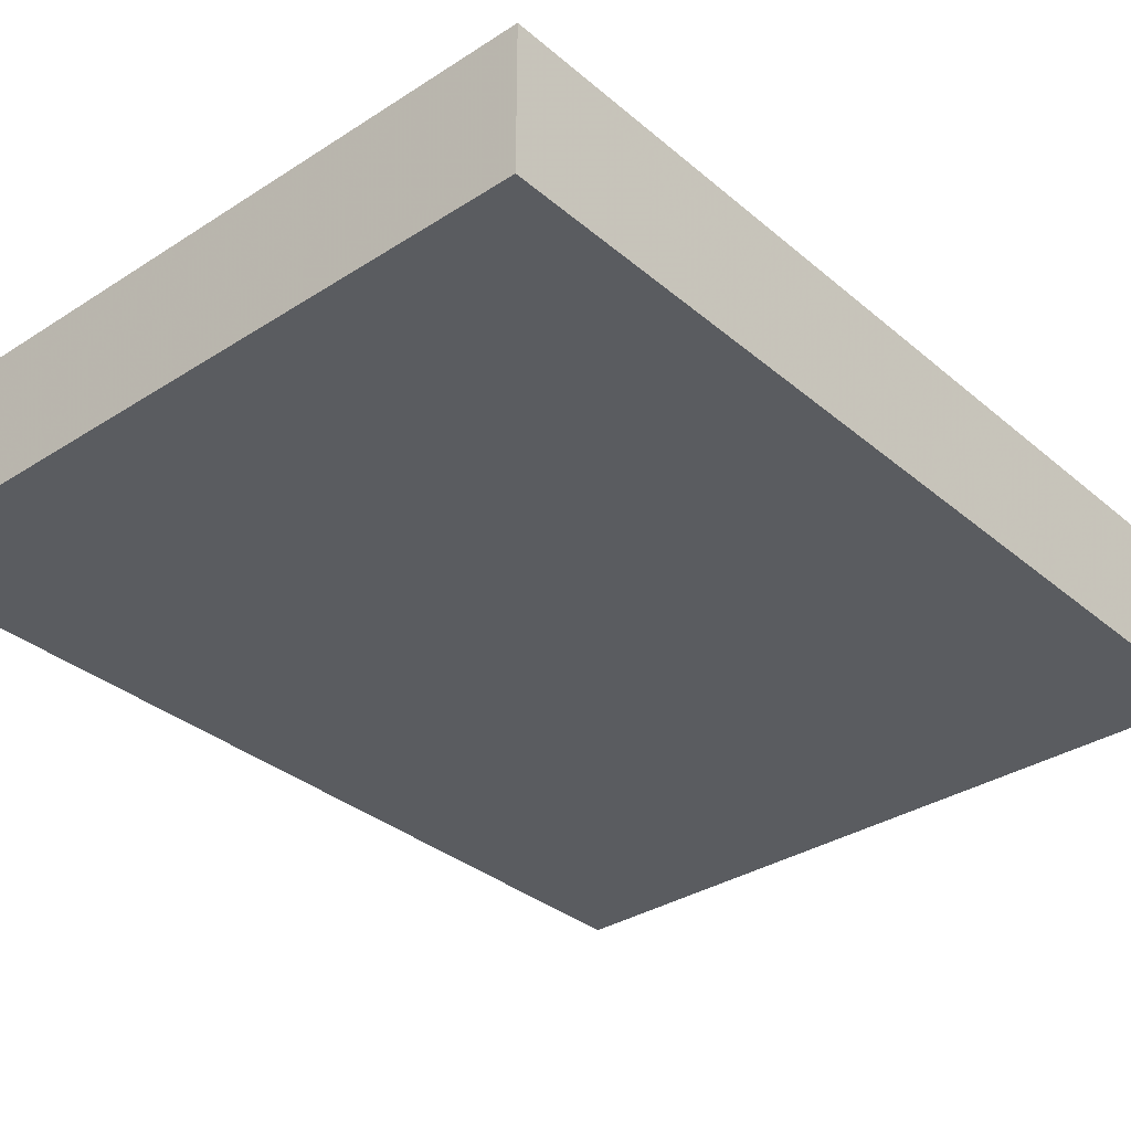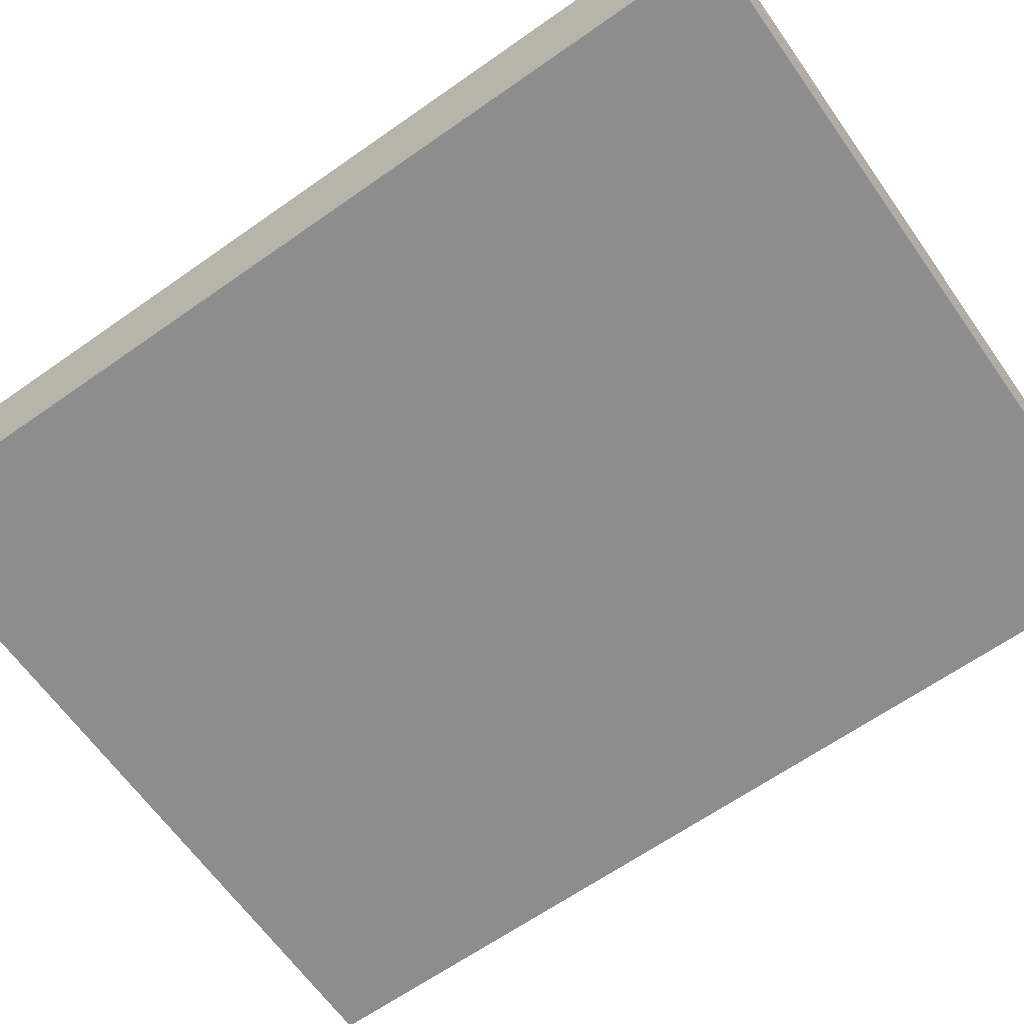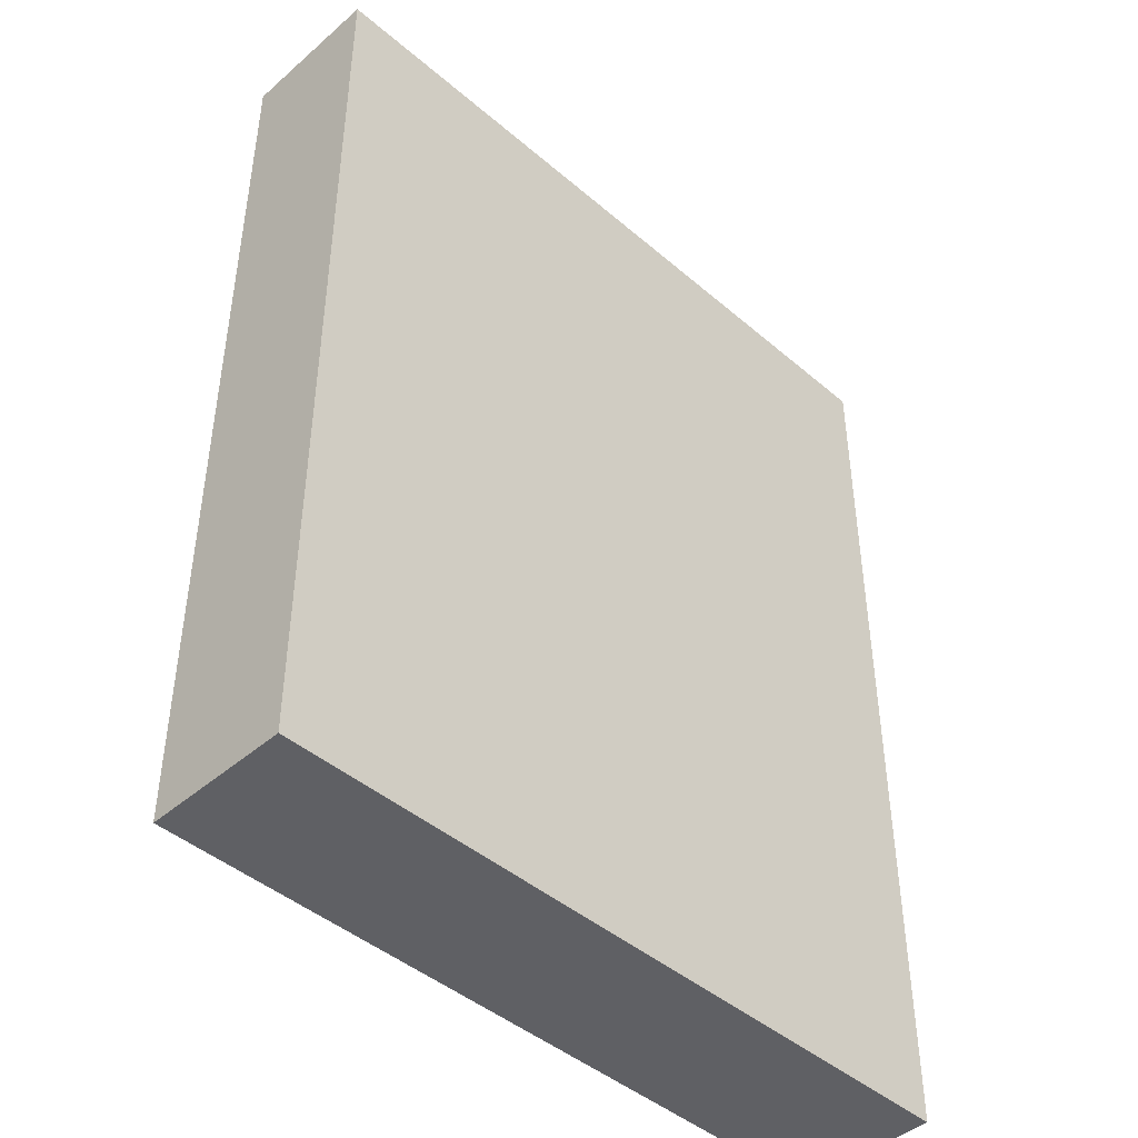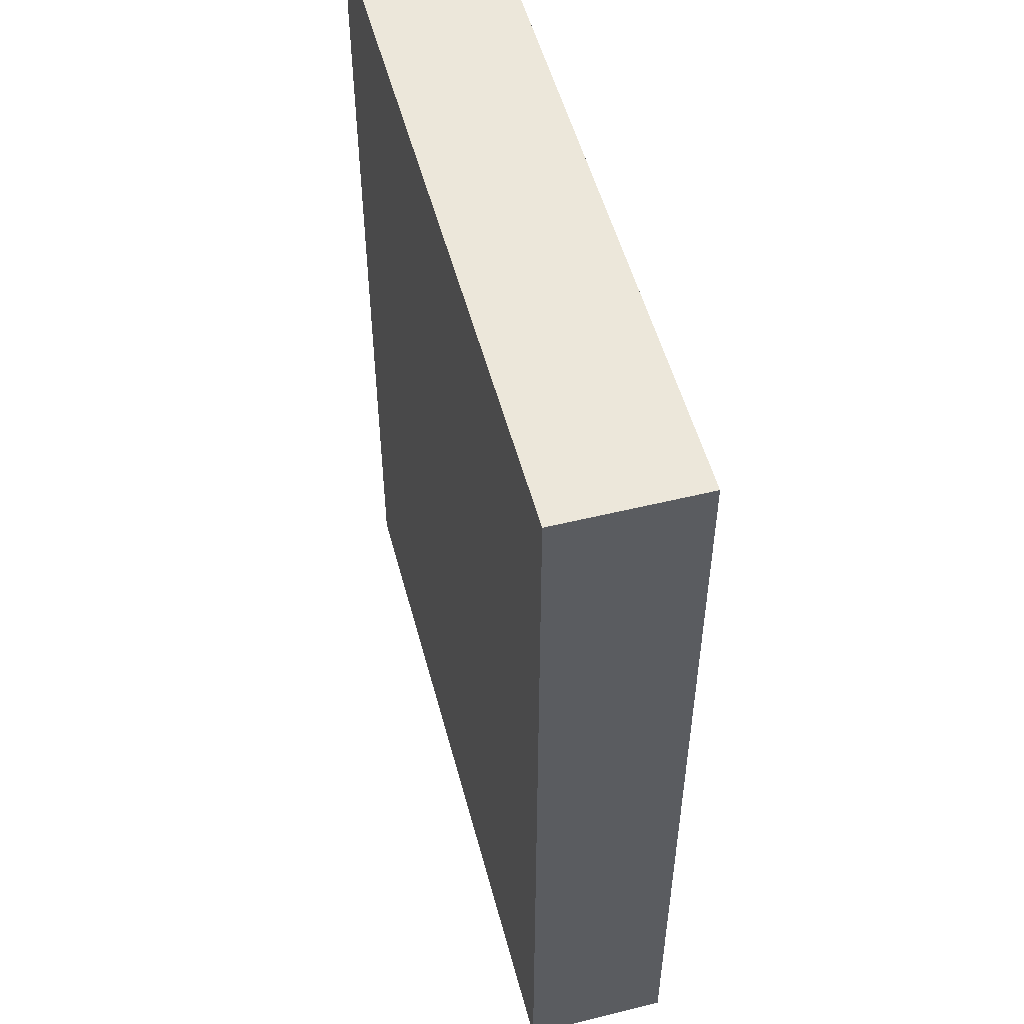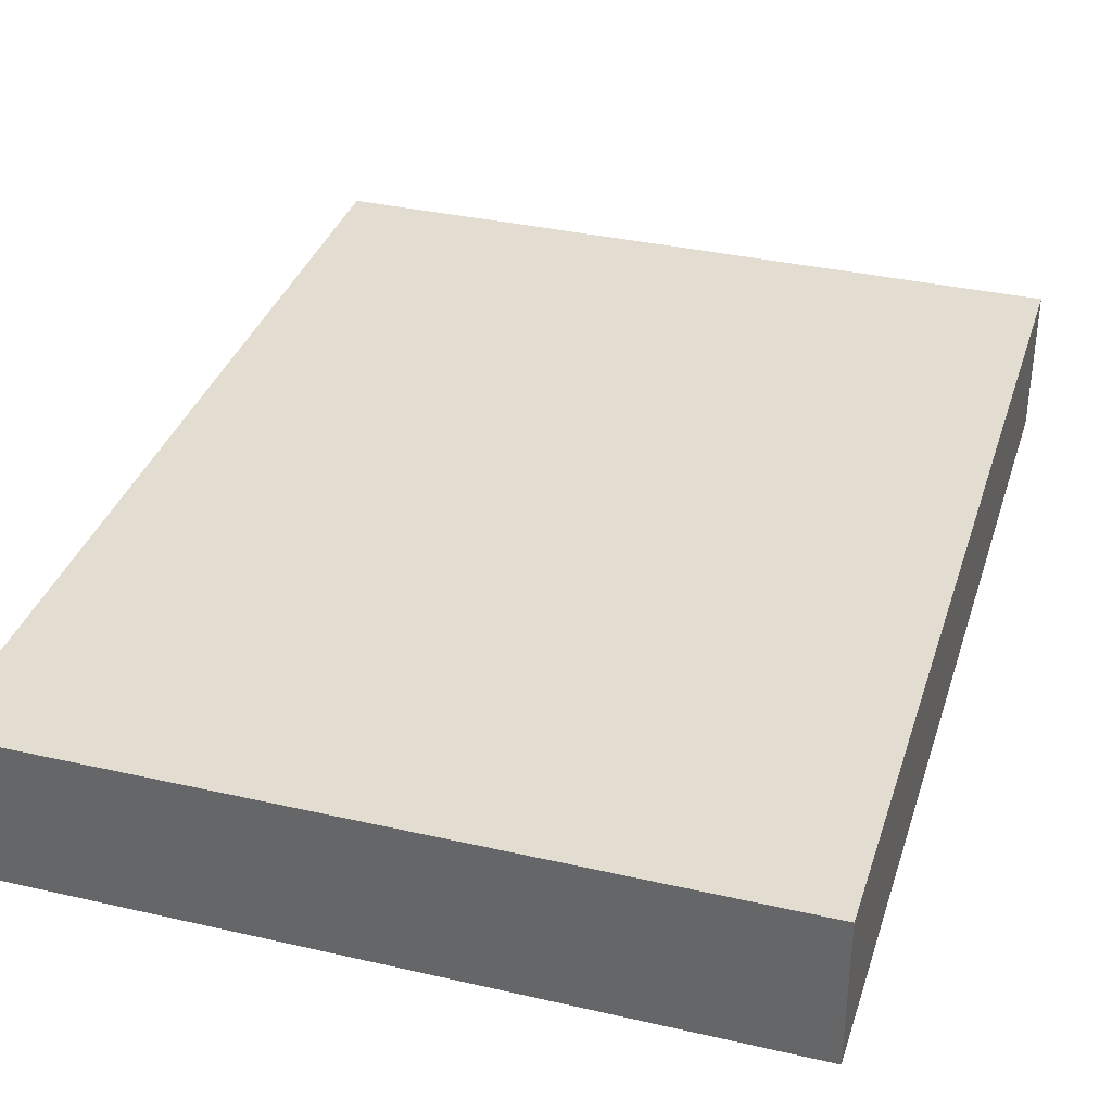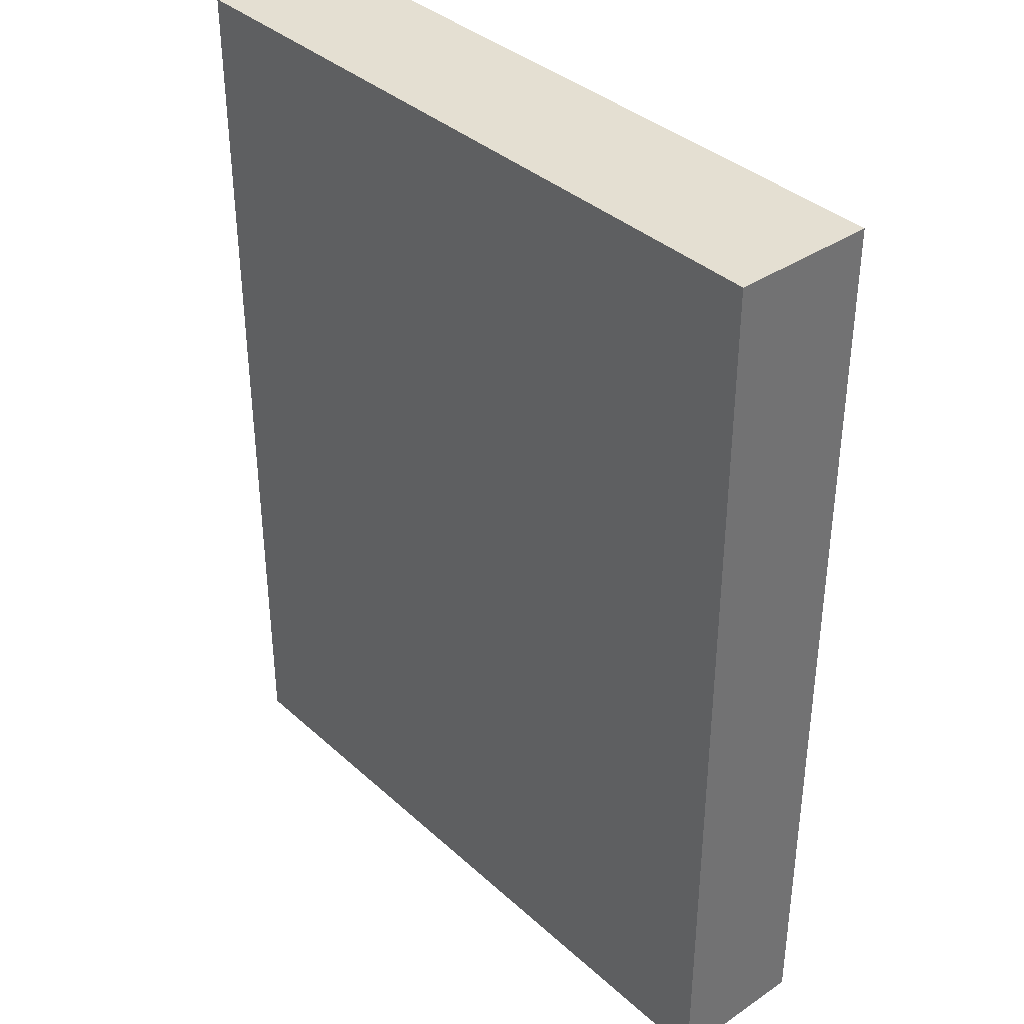
<metadata>
{"format":"obj","ext":"obj","renderer":"f3d","projection":"perspective","resolution":1024,"background":"white","views":[{"elev":-33.7,"azim":41.2,"up":"+Z"},{"elev":-64.7,"azim":125.3,"up":"+Z"},{"elev":-44.6,"azim":135.2,"up":"+Y"},{"elev":52.8,"azim":-104.8,"up":"+Y"},{"elev":35.3,"azim":-163.1,"up":"+Z"},{"elev":37.1,"azim":49.0,"up":"+Y"}]}
</metadata>
<code>
v -0.09528 -0.1224 -0.01886
v -0.09528 -0.1224 0.01886
v -0.09528 0.1224 -0.01886
v -0.09528 0.1224 0.01886
v 0.09528 -0.1224 -0.01886
v 0.09528 -0.1224 0.01886
v 0.09528 0.1224 -0.01886
v 0.09528 0.1224 0.01886
f 2 4 1
f 5 2 1
f 1 4 3
f 3 5 1
f 2 8 4
f 6 2 5
f 6 8 2
f 4 8 3
f 7 5 3
f 3 8 7
f 7 6 5
f 8 6 7

</code>
